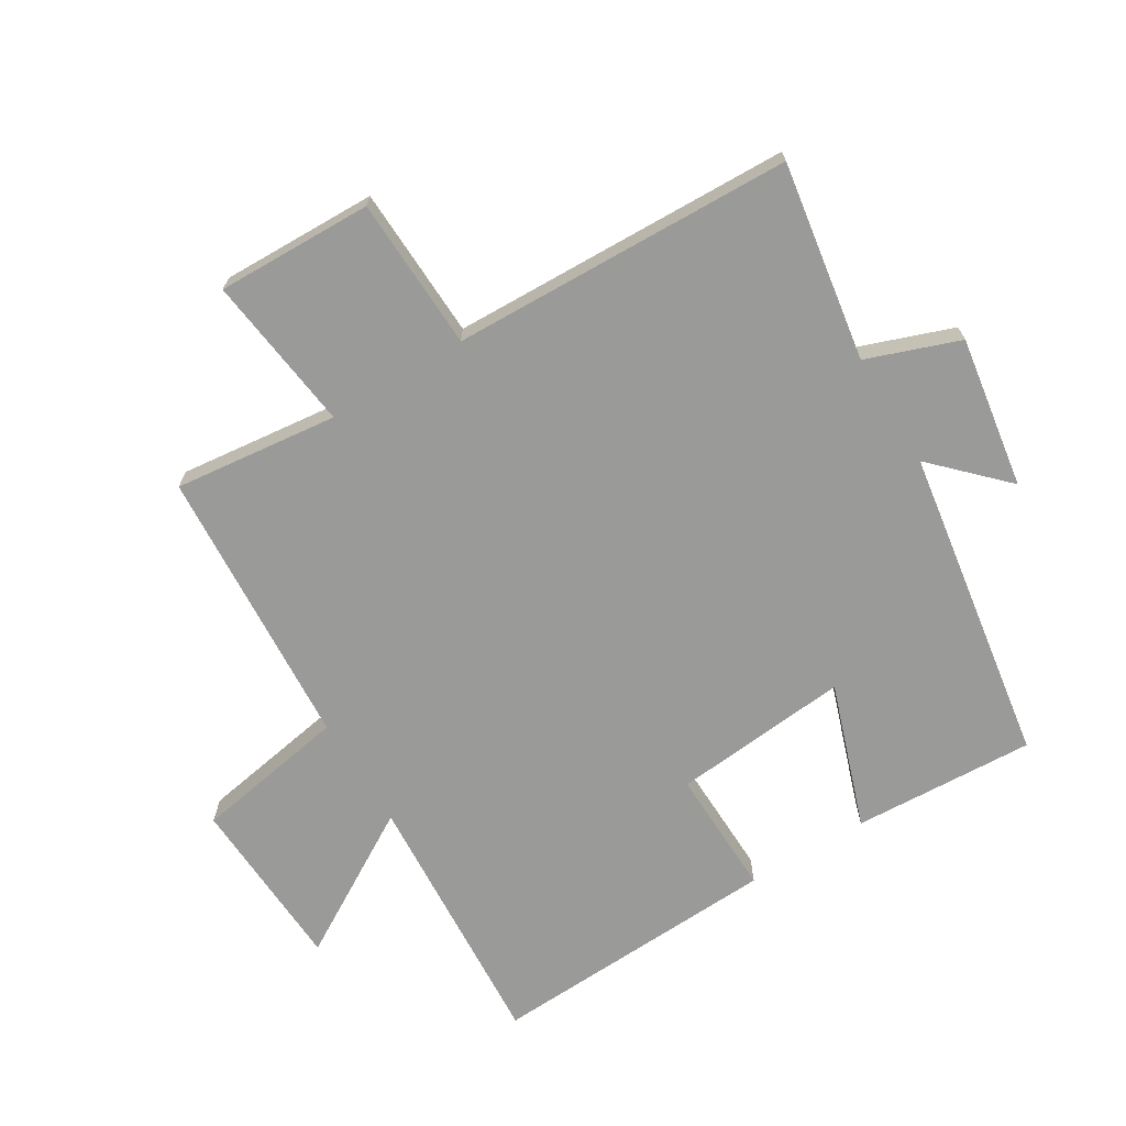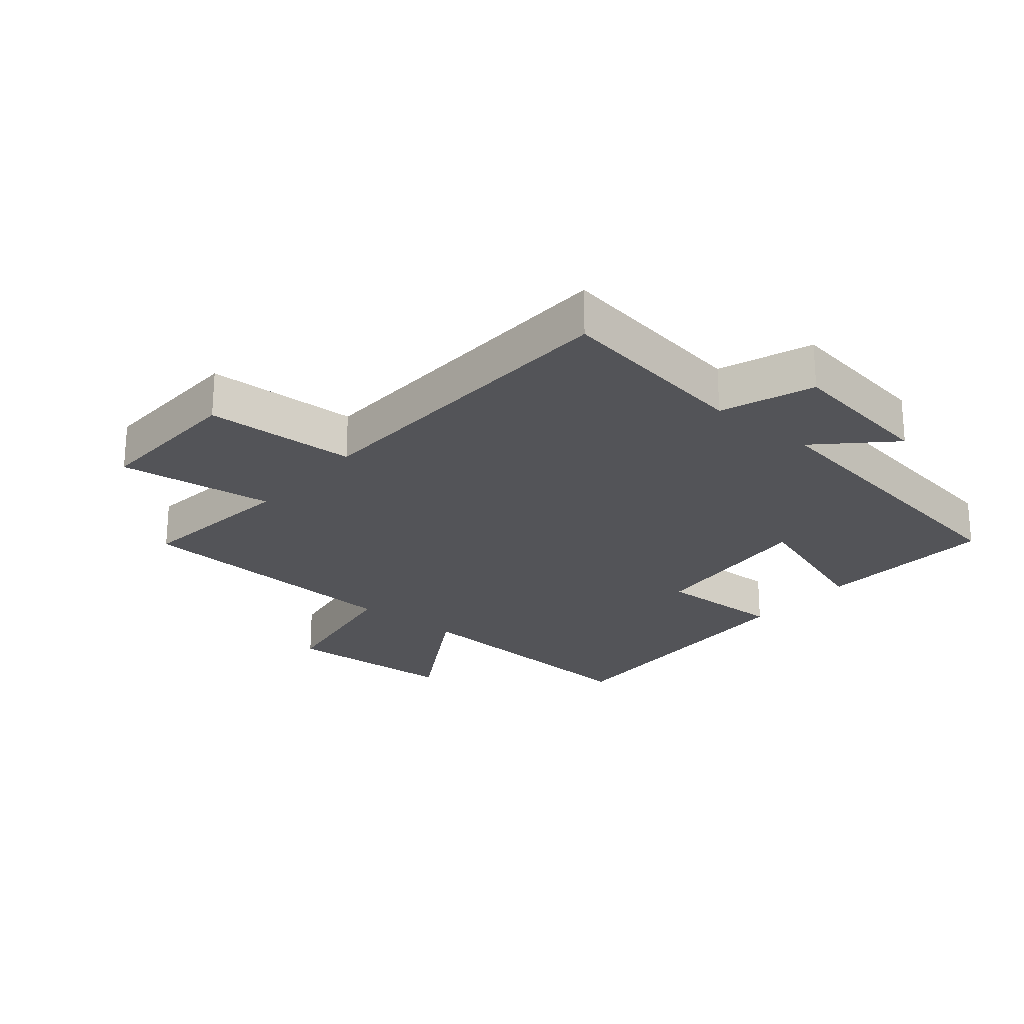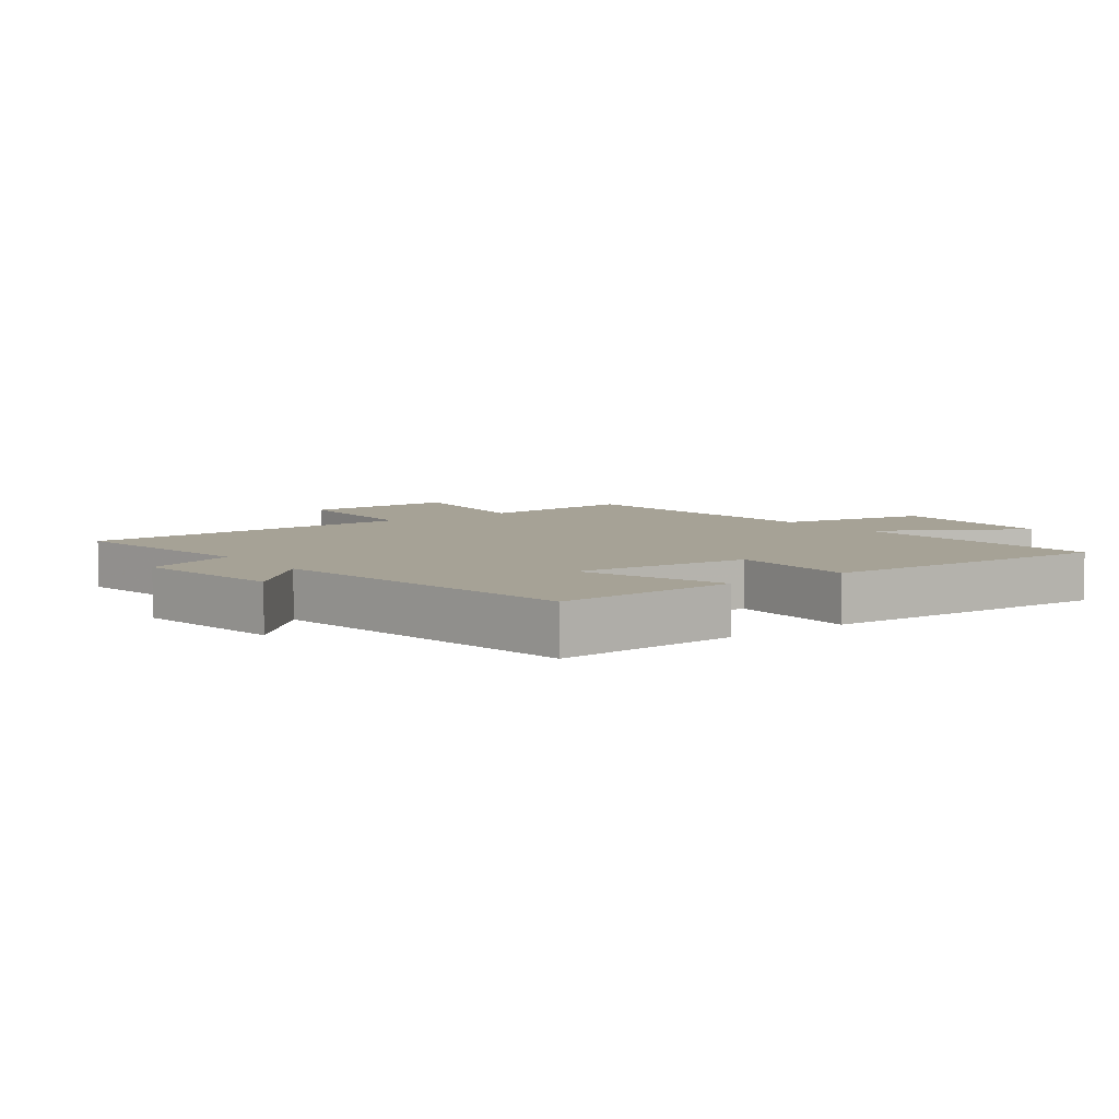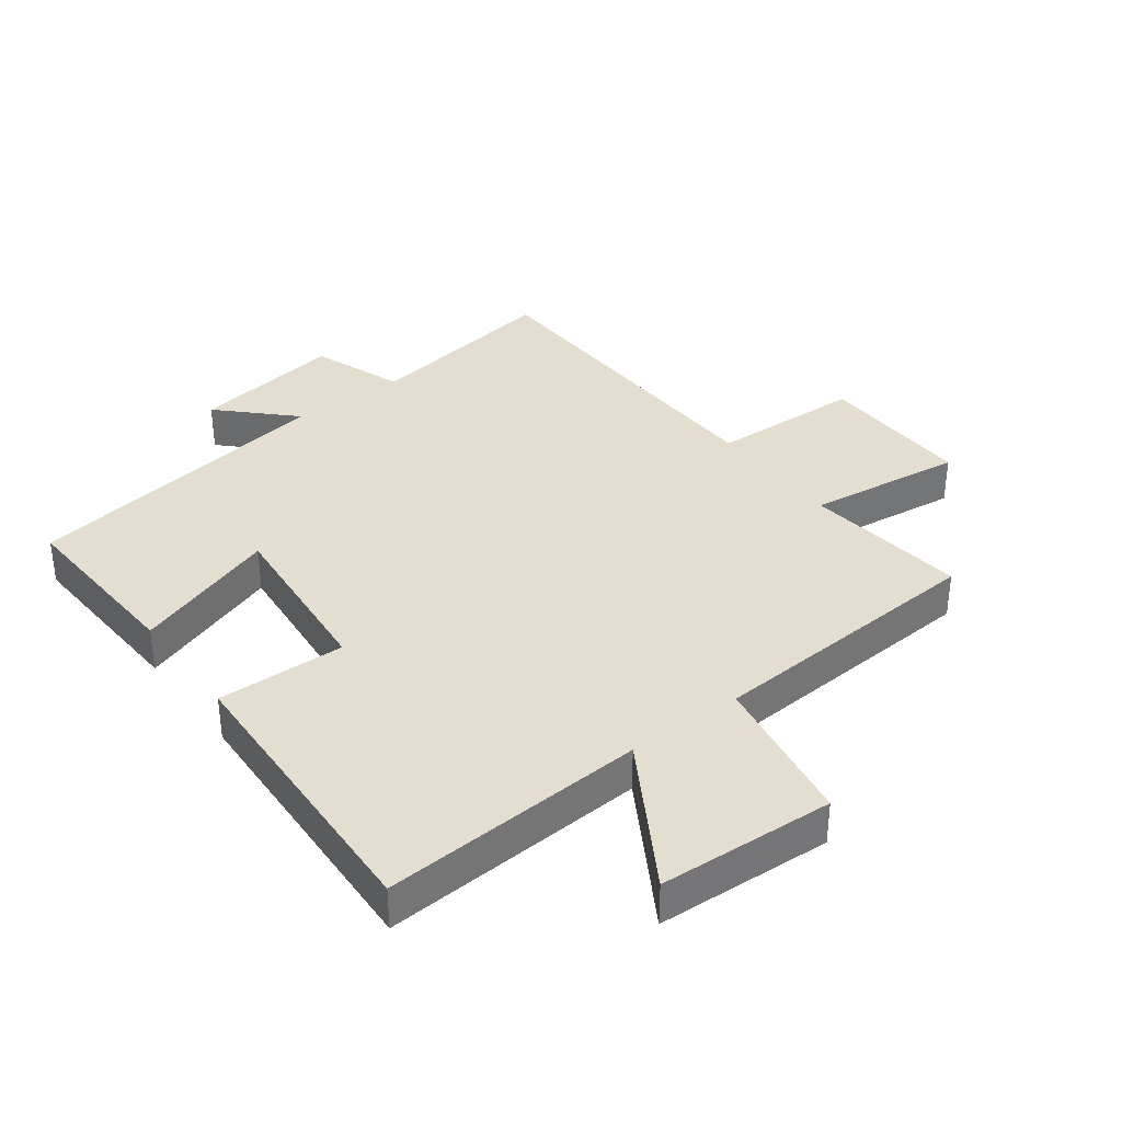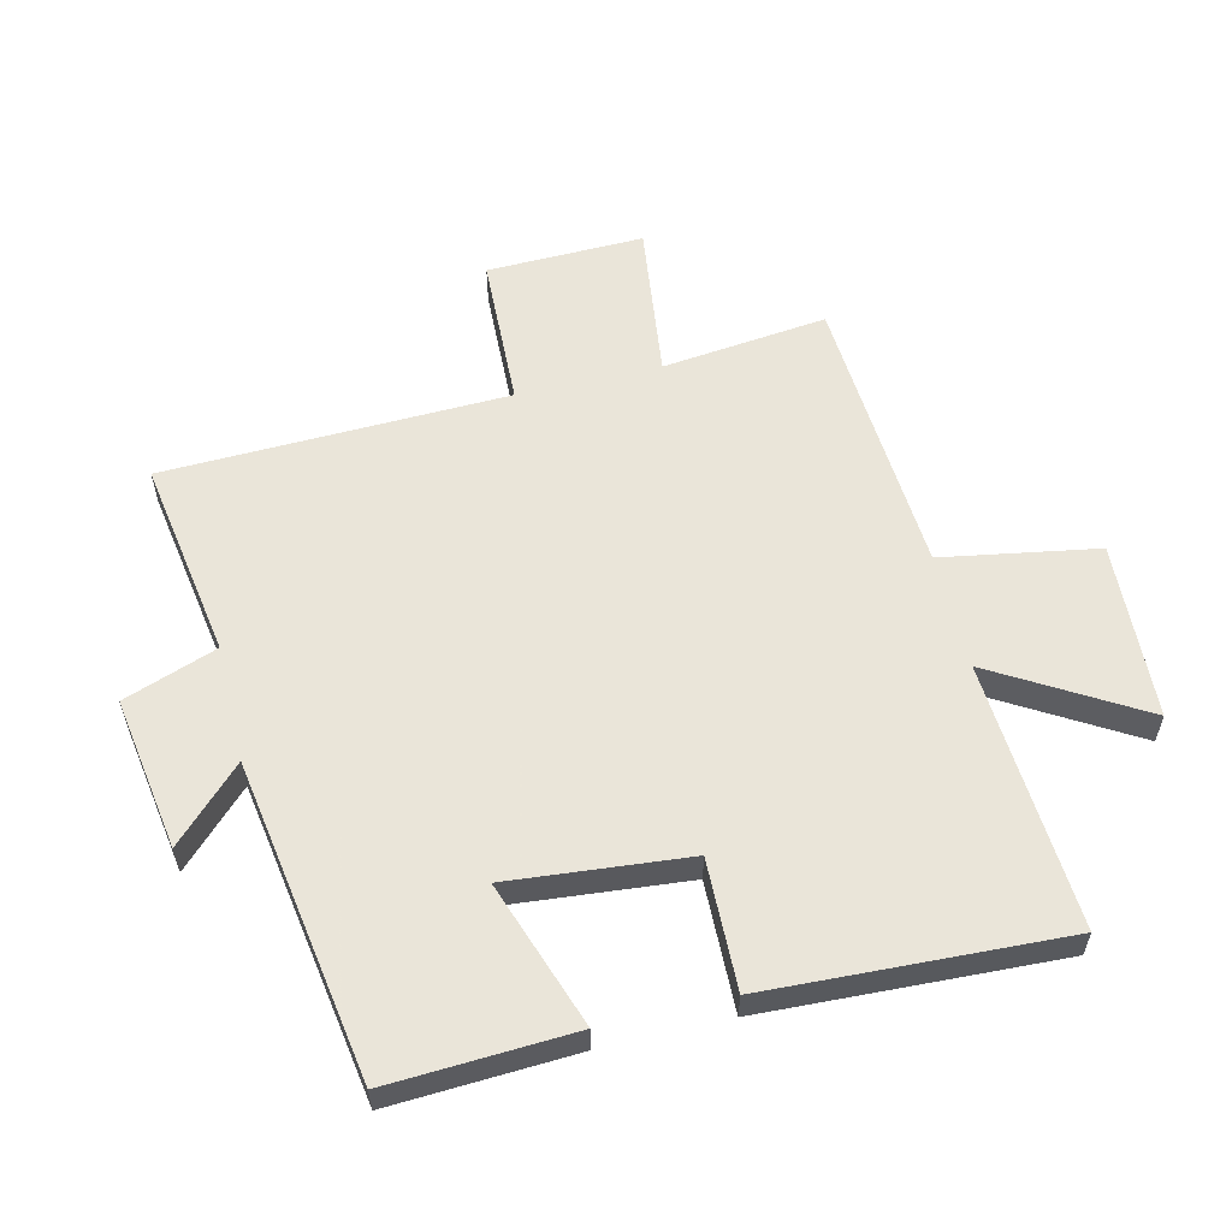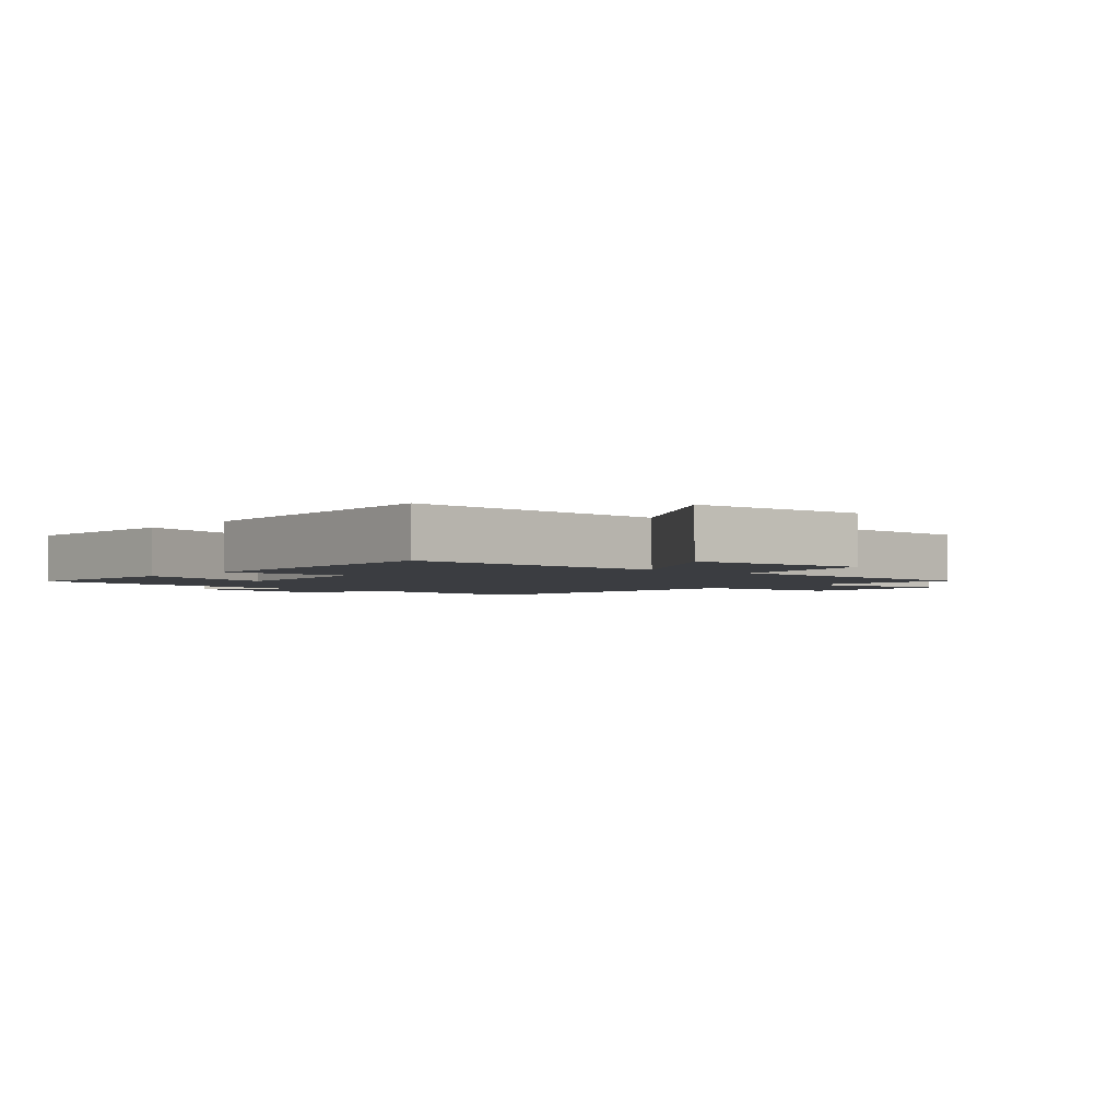
<metadata>
{"format":"obj","ext":"obj","renderer":"f3d","projection":"perspective","resolution":1024,"background":"white","views":[{"elev":-69.2,"azim":-58.6,"up":"+Y"},{"elev":-23.6,"azim":-39.9,"up":"+Y"},{"elev":6.3,"azim":53.3,"up":"+Y"},{"elev":35.7,"azim":143.2,"up":"+Y"},{"elev":57.7,"azim":76.5,"up":"+Y"},{"elev":-2.5,"azim":140.2,"up":"+Y"}]}
</metadata>
<code>
v 0.521 0.07 -0.527
v 0.102 0.07 -0.5
v 0.238 0.07 -0.729
v -0.04 0.07 -0.743
v -0.082 0.07 -0.5
v -0.53 0.07 -0.471
v -0.5 0.07 -0.212
v -0.747 0.07 -0.243
v -0.741 0.07 0.003
v -0.5 0.07 0.012
v -0.483 0.07 0.551
v -0.169 0.07 0.5
v -0.116 0.07 0.646
v 0.124 0.07 0.608
v 0.015 0.07 0.5
v 0.515 0.07 0.42
v 0.5 0.07 0.132
v 0.271 0.07 0.211
v 0.297 0.07 -0.069
v 0.5 0.07 -0.064
v 0.521 0 -0.527
v 0.102 0 -0.5
v 0.238 0 -0.729
v -0.04 0 -0.743
v -0.082 0 -0.5
v -0.53 0 -0.471
v -0.5 0 -0.212
v -0.747 0 -0.243
v -0.741 0 0.003
v -0.5 0 0.012
v -0.483 0 0.551
v -0.169 0 0.5
v -0.116 0 0.646
v 0.124 0 0.608
v 0.015 0 0.5
v 0.515 0 0.42
v 0.5 0 0.132
v 0.271 0 0.211
v 0.297 0 -0.069
v 0.5 0 -0.064
f 19 20 1 2
f 18 19 2
f 15 16 17 18
f 15 18 2
f 12 13 14 15
f 12 15 2
f 10 11 12 2
f 7 8 9 10
f 7 10 2
f 5 6 7 2
f 2 3 4 5
f 22 21 40 39
f 22 39 38
f 38 37 36 35
f 22 38 35
f 35 34 33 32
f 22 35 32
f 22 32 31 30
f 30 29 28 27
f 22 30 27
f 22 27 26 25
f 25 24 23 22
f 1 21 22 2
f 2 22 23 3
f 3 23 24 4
f 4 24 25 5
f 5 25 26 6
f 6 26 27 7
f 7 27 28 8
f 8 28 29 9
f 9 29 30 10
f 10 30 31 11
f 11 31 32 12
f 12 32 33 13
f 13 33 34 14
f 14 34 35 15
f 15 35 36 16
f 16 36 37 17
f 17 37 38 18
f 18 38 39 19
f 19 39 40 20
f 20 40 21 1

</code>
